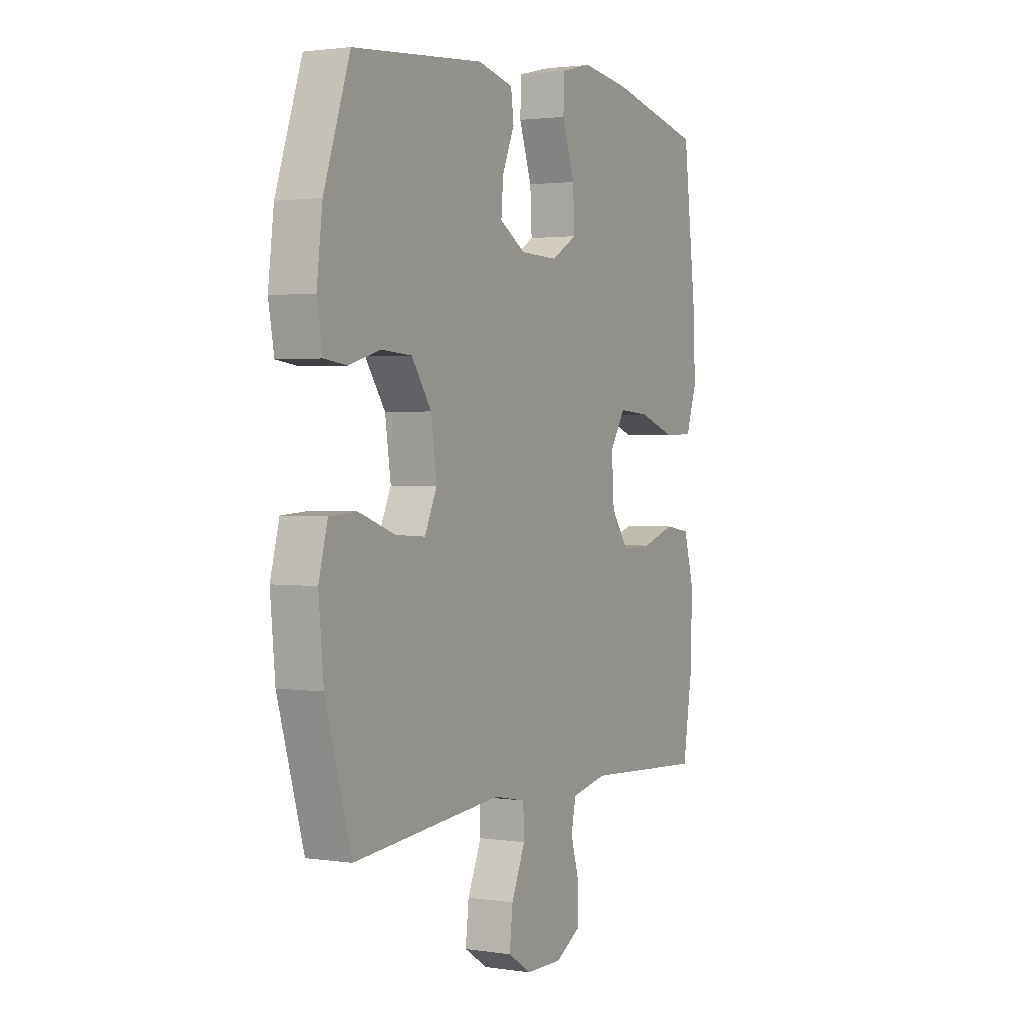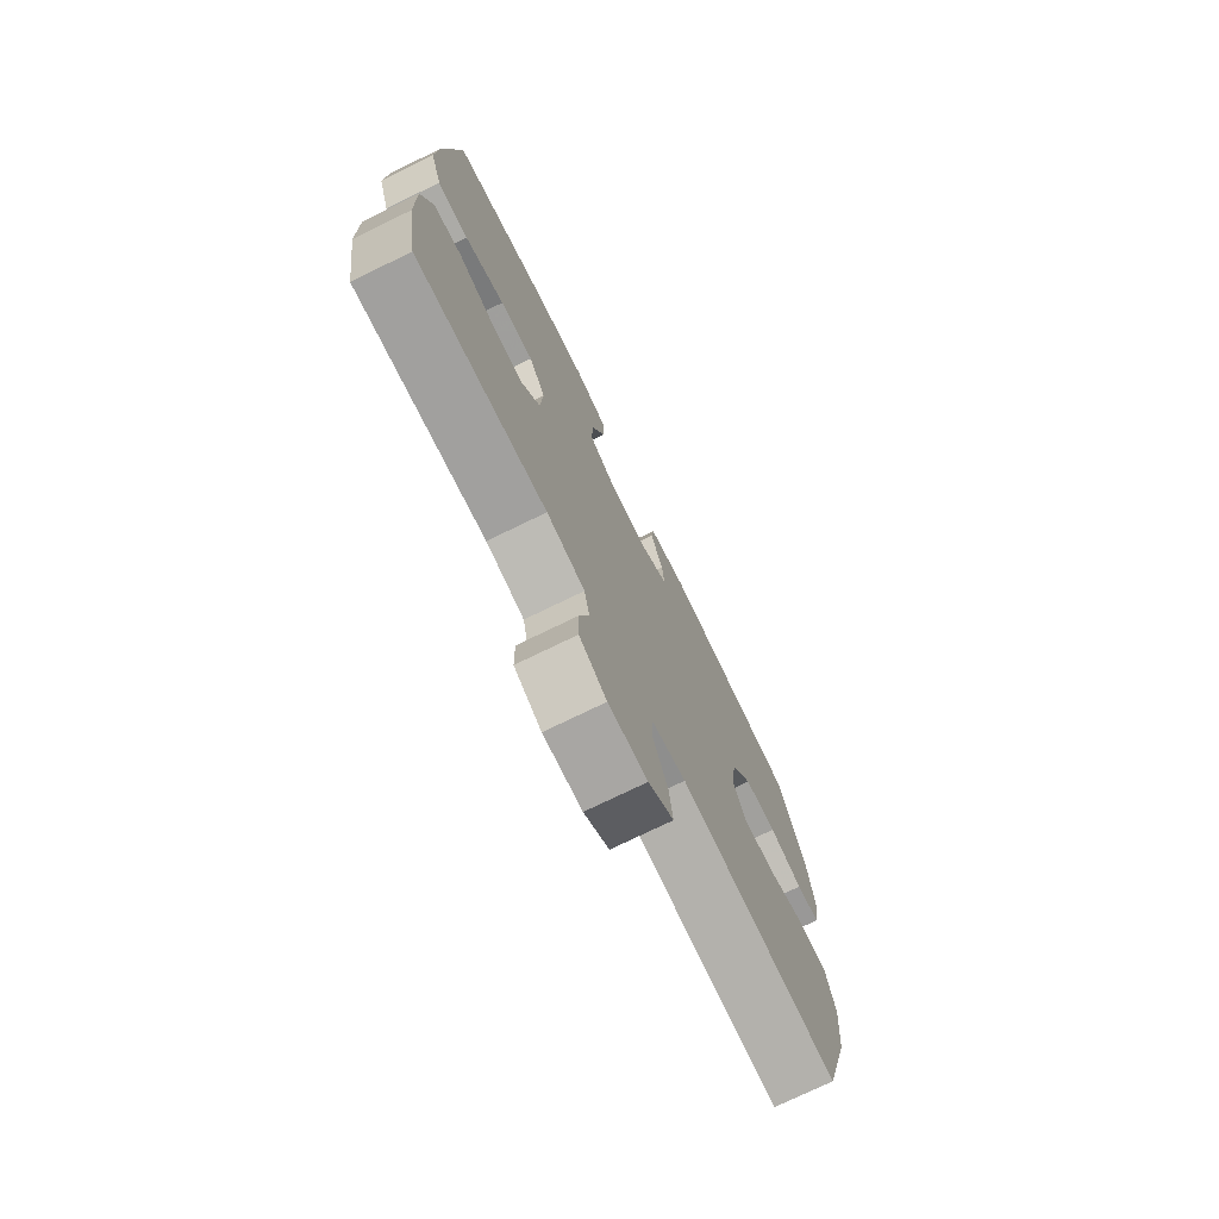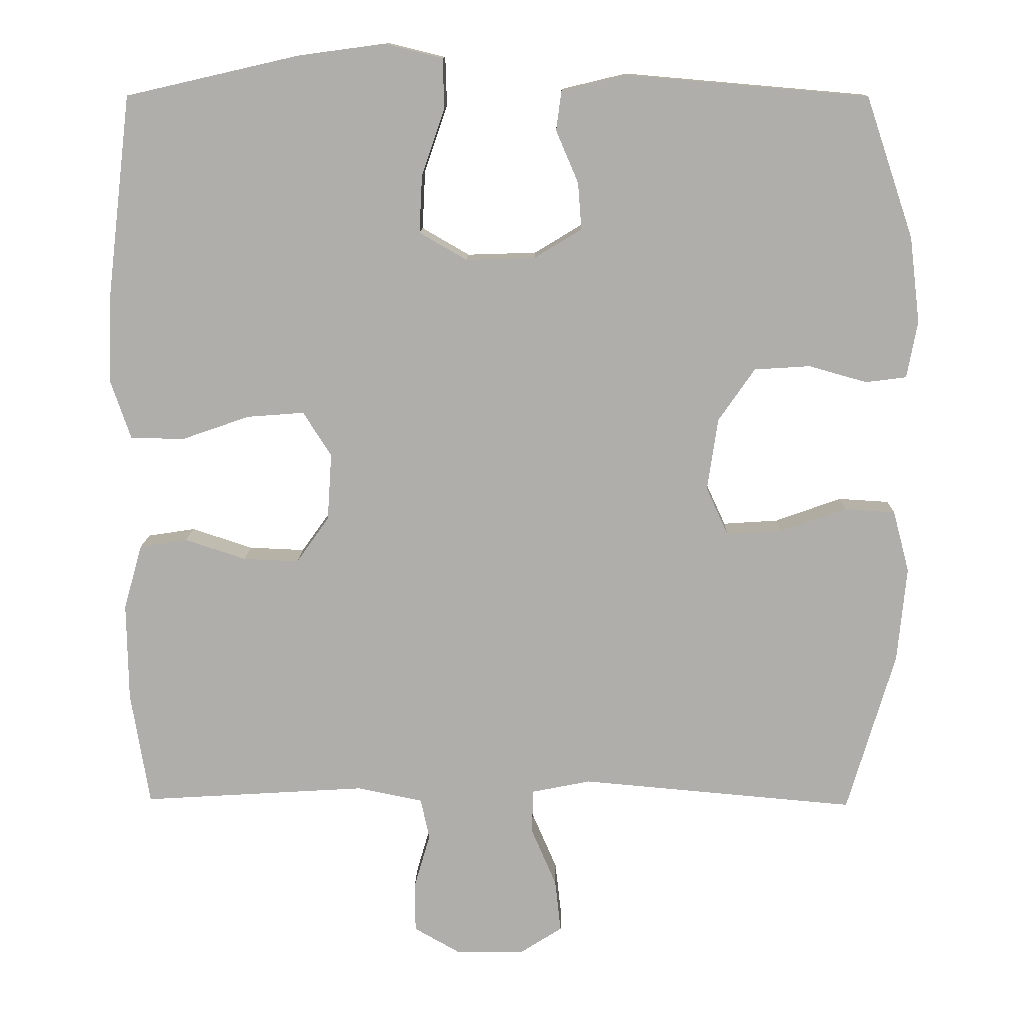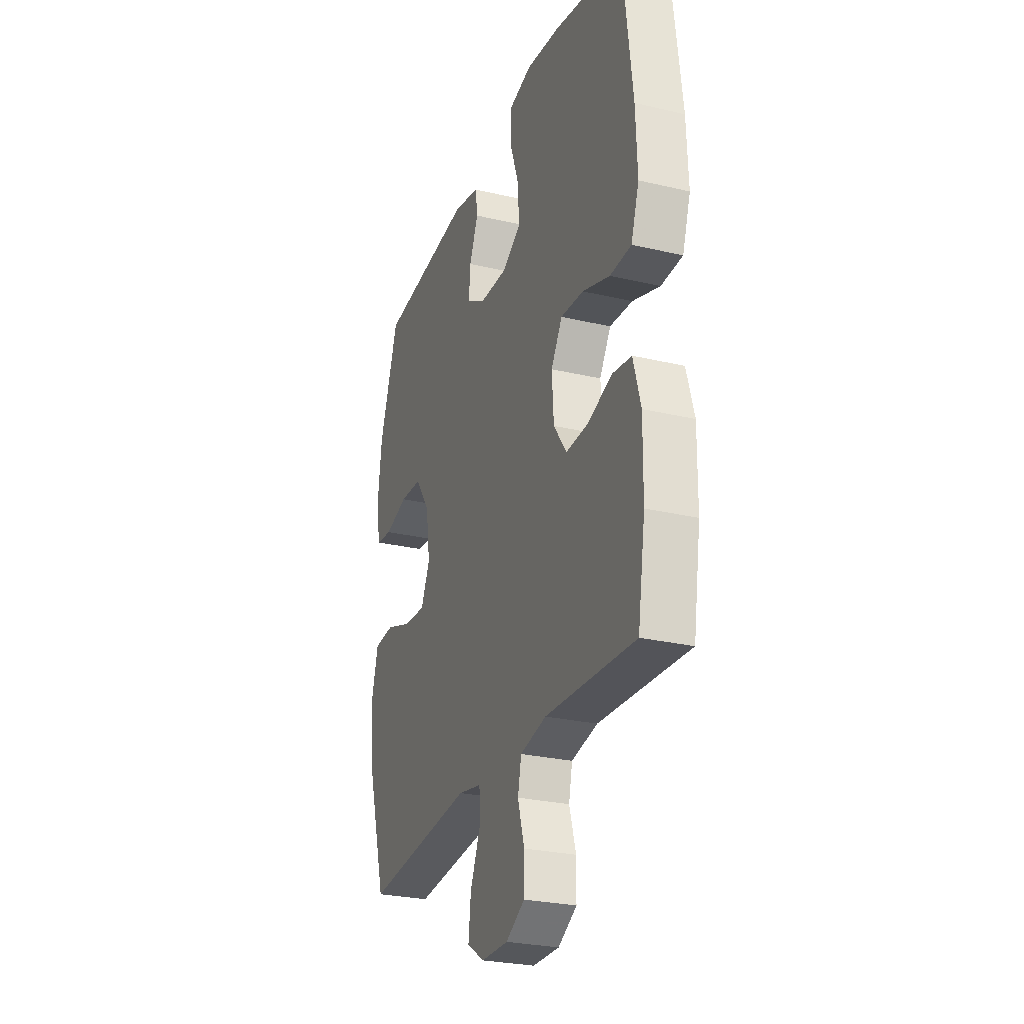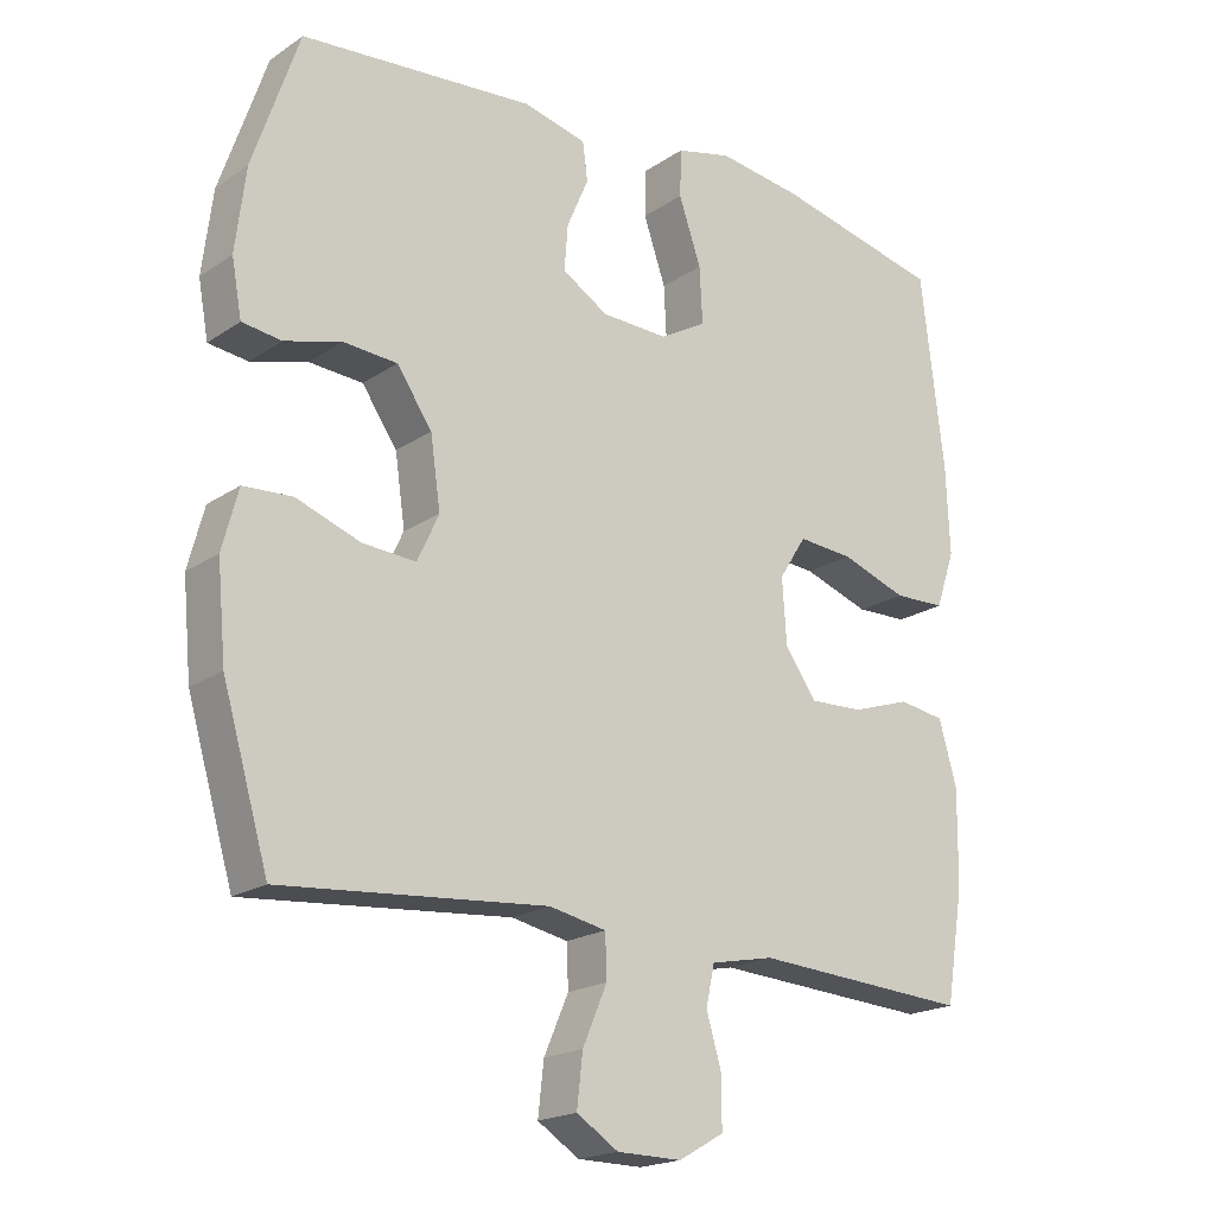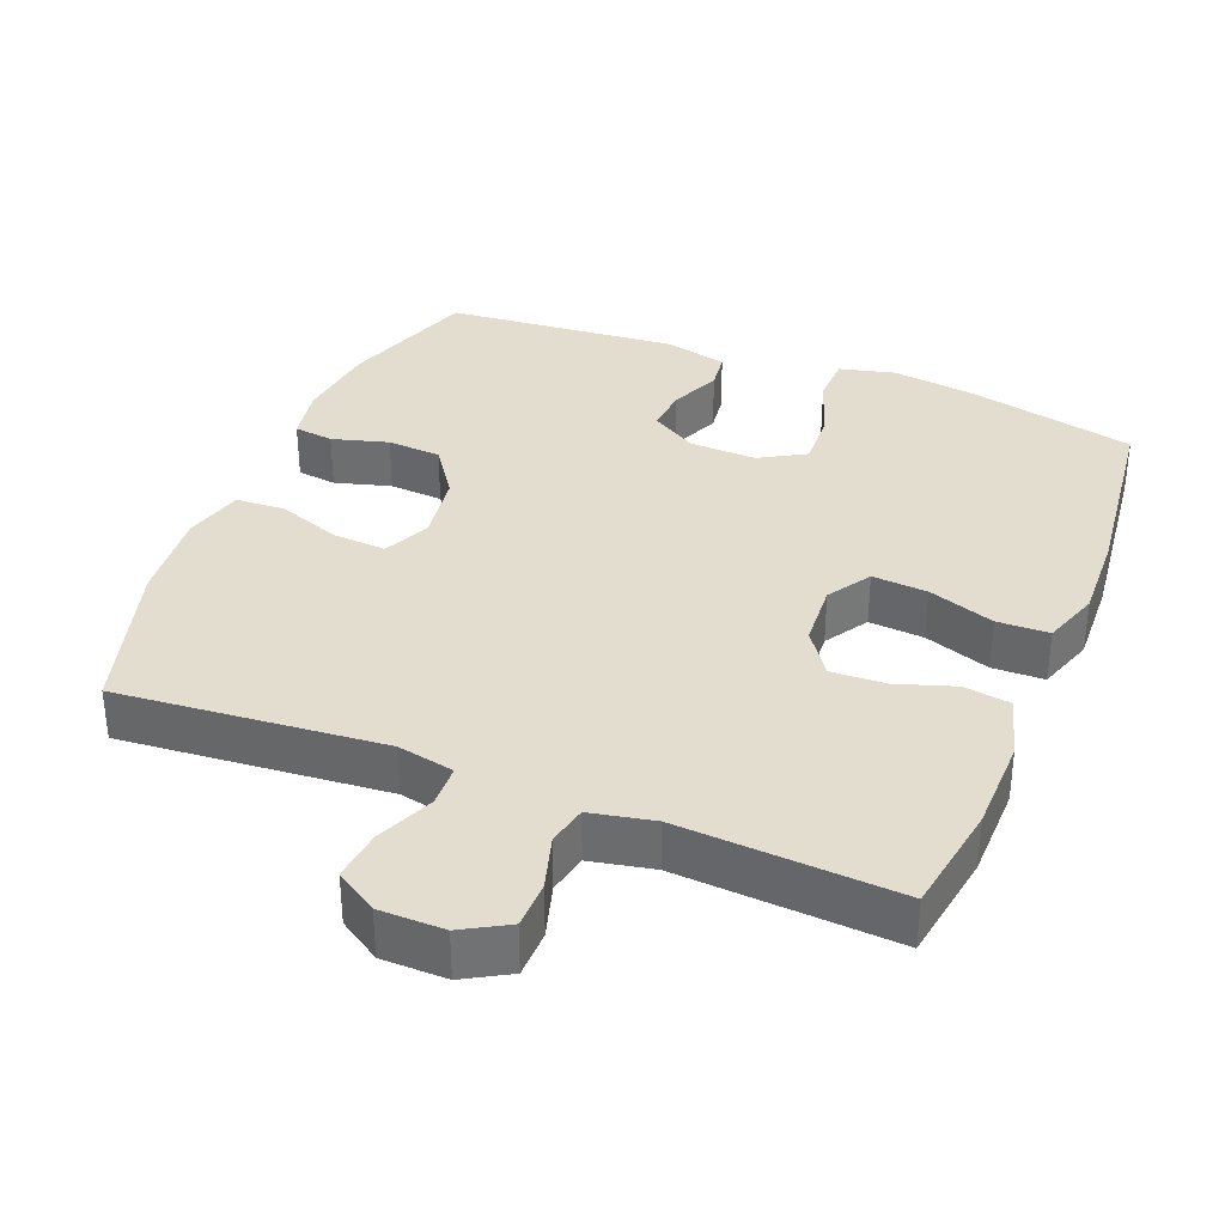
<metadata>
{"format":"obj","ext":"obj","renderer":"f3d","projection":"perspective","resolution":1024,"background":"white","views":[{"elev":1.8,"azim":118.3,"up":"+Z"},{"elev":-74.9,"azim":-64.0,"up":"+Z"},{"elev":12.1,"azim":1.4,"up":"+Z"},{"elev":-27.2,"azim":-110.0,"up":"+Z"},{"elev":-19.5,"azim":141.0,"up":"+Z"},{"elev":34.9,"azim":-158.2,"up":"+Y"}]}
</metadata>
<code>
v 0.5 0.07 -0.5
v 0.131 0.07 -0.468
v 0.052 0.07 -0.484
v 0.05 0.07 -0.543
v 0.084 0.07 -0.622
v 0.092 0.07 -0.693
v 0.034 0.07 -0.73
v -0.056 0.07 -0.731
v -0.119 0.07 -0.695
v -0.12 0.07 -0.629
v -0.098 0.07 -0.554
v -0.11 0.07 -0.499
v -0.198 0.07 -0.481
v -0.5 0.07 -0.5
v -0.525 0.07 -0.346
v -0.527 0.07 -0.214
v -0.502 0.07 -0.126
v -0.438 0.07 -0.116
v -0.356 0.07 -0.143
v -0.281 0.07 -0.146
v -0.237 0.07 -0.084
v -0.231 0.07 0.006
v -0.269 0.07 0.066
v -0.346 0.07 0.06
v -0.438 0.07 0.028
v -0.51 0.07 0.03
v -0.537 0.07 0.109
v -0.532 0.07 0.232
v -0.5 0.07 0.5
v -0.268 0.07 0.553
v -0.149 0.07 0.569
v -0.072 0.07 0.55
v -0.07 0.07 0.484
v -0.101 0.07 0.394
v -0.105 0.07 0.316
v -0.041 0.07 0.279
v 0.052 0.07 0.282
v 0.116 0.07 0.321
v 0.111 0.07 0.384
v 0.081 0.07 0.454
v 0.088 0.07 0.507
v 0.176 0.07 0.528
v 0.5 0.07 0.5
v 0.564 0.07 0.311
v 0.578 0.07 0.196
v 0.564 0.07 0.119
v 0.509 0.07 0.112
v 0.431 0.07 0.134
v 0.356 0.07 0.129
v 0.307 0.07 0.058
v 0.293 0.07 -0.039
v 0.323 0.07 -0.104
v 0.397 0.07 -0.099
v 0.486 0.07 -0.067
v 0.554 0.07 -0.071
v 0.576 0.07 -0.154
v 0.564 0.07 -0.282
v 0.5 0 -0.5
v 0.131 0 -0.468
v 0.052 0 -0.484
v 0.05 0 -0.543
v 0.084 0 -0.622
v 0.092 0 -0.693
v 0.034 0 -0.73
v -0.056 0 -0.731
v -0.119 0 -0.695
v -0.12 0 -0.629
v -0.098 0 -0.554
v -0.11 0 -0.499
v -0.198 0 -0.481
v -0.5 0 -0.5
v -0.525 0 -0.346
v -0.527 0 -0.214
v -0.502 0 -0.126
v -0.438 0 -0.116
v -0.356 0 -0.143
v -0.281 0 -0.146
v -0.237 0 -0.084
v -0.231 0 0.006
v -0.269 0 0.066
v -0.346 0 0.06
v -0.438 0 0.028
v -0.51 0 0.03
v -0.537 0 0.109
v -0.532 0 0.232
v -0.5 0 0.5
v -0.268 0 0.553
v -0.149 0 0.569
v -0.072 0 0.55
v -0.07 0 0.484
v -0.101 0 0.394
v -0.105 0 0.316
v -0.041 0 0.279
v 0.052 0 0.282
v 0.116 0 0.321
v 0.111 0 0.384
v 0.081 0 0.454
v 0.088 0 0.507
v 0.176 0 0.528
v 0.5 0 0.5
v 0.564 0 0.311
v 0.578 0 0.196
v 0.564 0 0.119
v 0.509 0 0.112
v 0.431 0 0.134
v 0.356 0 0.129
v 0.307 0 0.058
v 0.293 0 -0.039
v 0.323 0 -0.104
v 0.397 0 -0.099
v 0.486 0 -0.067
v 0.554 0 -0.071
v 0.576 0 -0.154
v 0.564 0 -0.282
f 57 1 2
f 56 57 2
f 55 56 2
f 54 55 2
f 53 54 2
f 52 53 2 3
f 51 52 3
f 50 51 3
f 46 47 48
f 45 46 48
f 44 45 48
f 43 44 48
f 42 43 48
f 41 42 48
f 40 41 48
f 39 40 48
f 38 39 48 49
f 37 38 49 50
f 32 33 34
f 31 32 34
f 30 31 34
f 29 30 34
f 28 29 34
f 27 28 34
f 26 27 34
f 25 26 34
f 24 25 34
f 23 24 34 35
f 22 23 35 36
f 17 18 19
f 16 17 19
f 15 16 19
f 14 15 19
f 13 14 19
f 12 13 19 20
f 9 10 11
f 8 9 11
f 7 8 11
f 6 7 11
f 5 6 11
f 4 5 11
f 3 4 11 12
f 50 3 12
f 37 50 12
f 36 37 12
f 22 36 12
f 21 22 12
f 12 20 21
f 59 58 114
f 59 114 113
f 59 113 112
f 59 112 111
f 59 111 110
f 60 59 110 109
f 60 109 108
f 60 108 107
f 105 104 103
f 105 103 102
f 105 102 101
f 105 101 100
f 105 100 99
f 105 99 98
f 105 98 97
f 105 97 96
f 106 105 96 95
f 107 106 95 94
f 91 90 89
f 91 89 88
f 91 88 87
f 91 87 86
f 91 86 85
f 91 85 84
f 91 84 83
f 91 83 82
f 91 82 81
f 92 91 81 80
f 93 92 80 79
f 76 75 74
f 76 74 73
f 76 73 72
f 76 72 71
f 76 71 70
f 77 76 70 69
f 68 67 66
f 68 66 65
f 68 65 64
f 68 64 63
f 68 63 62
f 68 62 61
f 69 68 61 60
f 69 60 107
f 69 107 94
f 69 94 93
f 69 93 79
f 69 79 78
f 78 77 69
f 1 58 59 2
f 2 59 60 3
f 3 60 61 4
f 4 61 62 5
f 5 62 63 6
f 6 63 64 7
f 7 64 65 8
f 8 65 66 9
f 9 66 67 10
f 10 67 68 11
f 11 68 69 12
f 12 69 70 13
f 13 70 71 14
f 14 71 72 15
f 15 72 73 16
f 16 73 74 17
f 17 74 75 18
f 18 75 76 19
f 19 76 77 20
f 20 77 78 21
f 21 78 79 22
f 22 79 80 23
f 23 80 81 24
f 24 81 82 25
f 25 82 83 26
f 26 83 84 27
f 27 84 85 28
f 28 85 86 29
f 29 86 87 30
f 30 87 88 31
f 31 88 89 32
f 32 89 90 33
f 33 90 91 34
f 34 91 92 35
f 35 92 93 36
f 36 93 94 37
f 37 94 95 38
f 38 95 96 39
f 39 96 97 40
f 40 97 98 41
f 41 98 99 42
f 42 99 100 43
f 43 100 101 44
f 44 101 102 45
f 45 102 103 46
f 46 103 104 47
f 47 104 105 48
f 48 105 106 49
f 49 106 107 50
f 50 107 108 51
f 51 108 109 52
f 52 109 110 53
f 53 110 111 54
f 54 111 112 55
f 55 112 113 56
f 56 113 114 57
f 57 114 58 1

</code>
